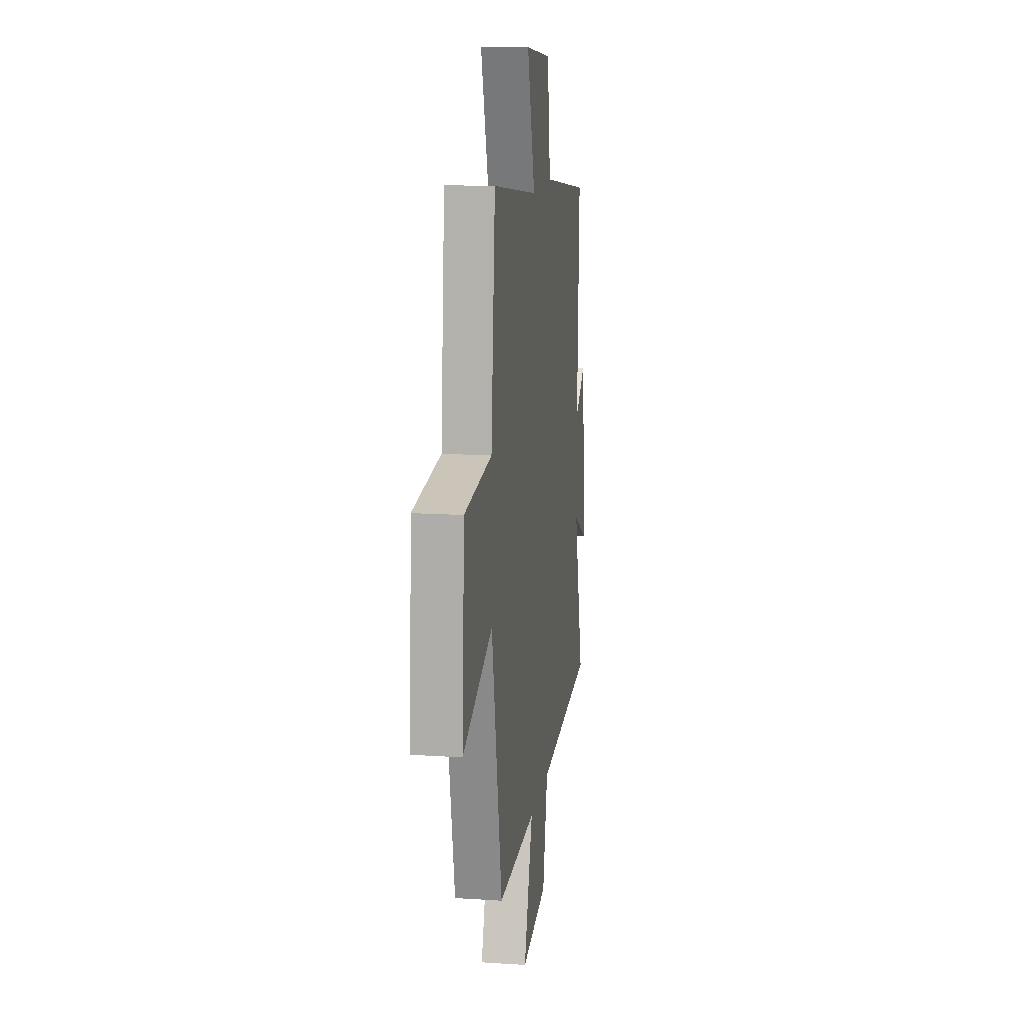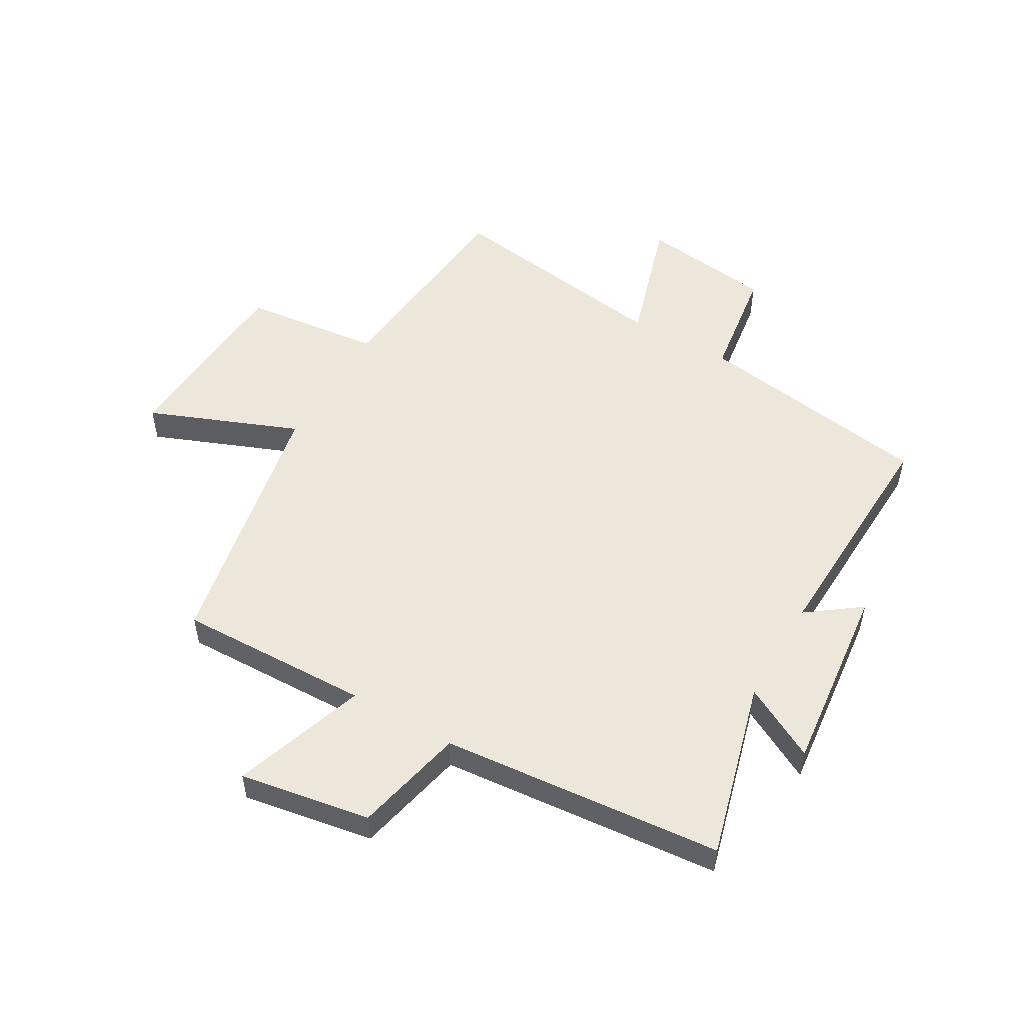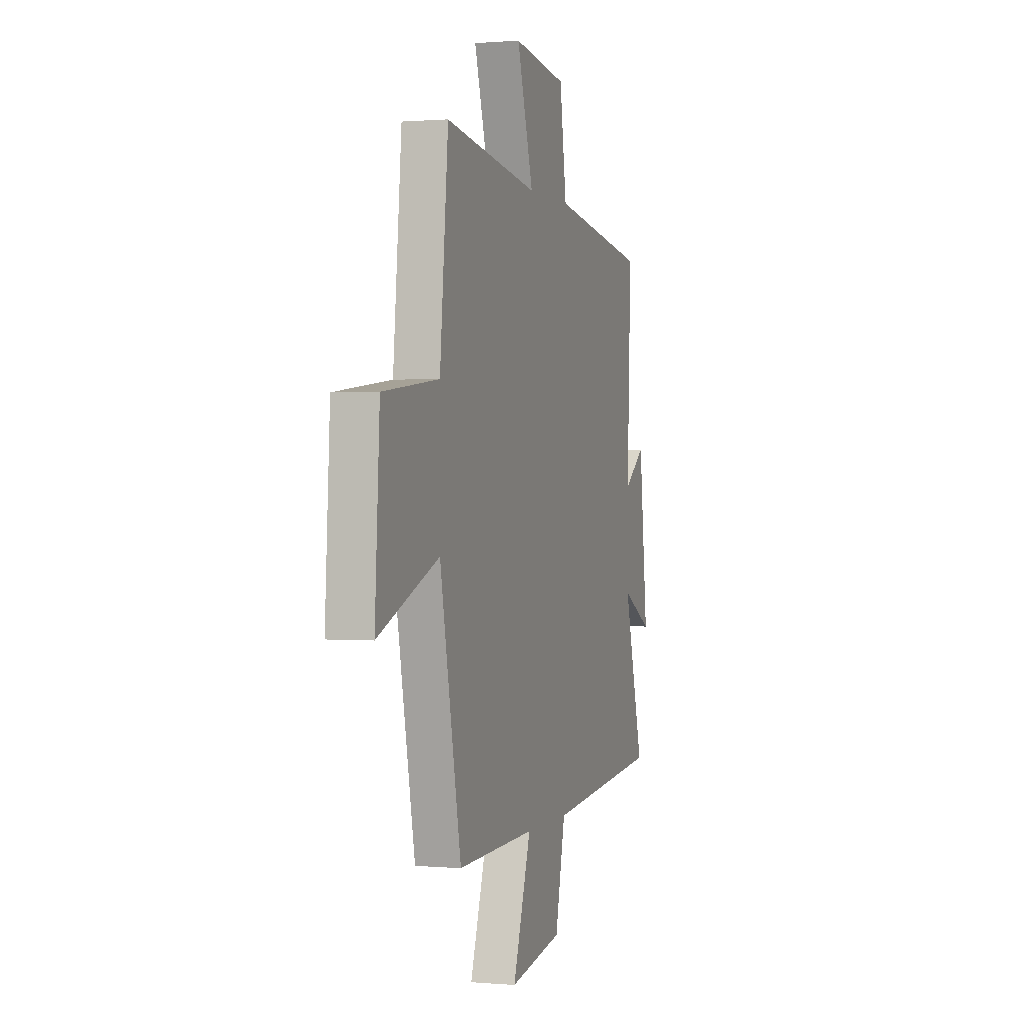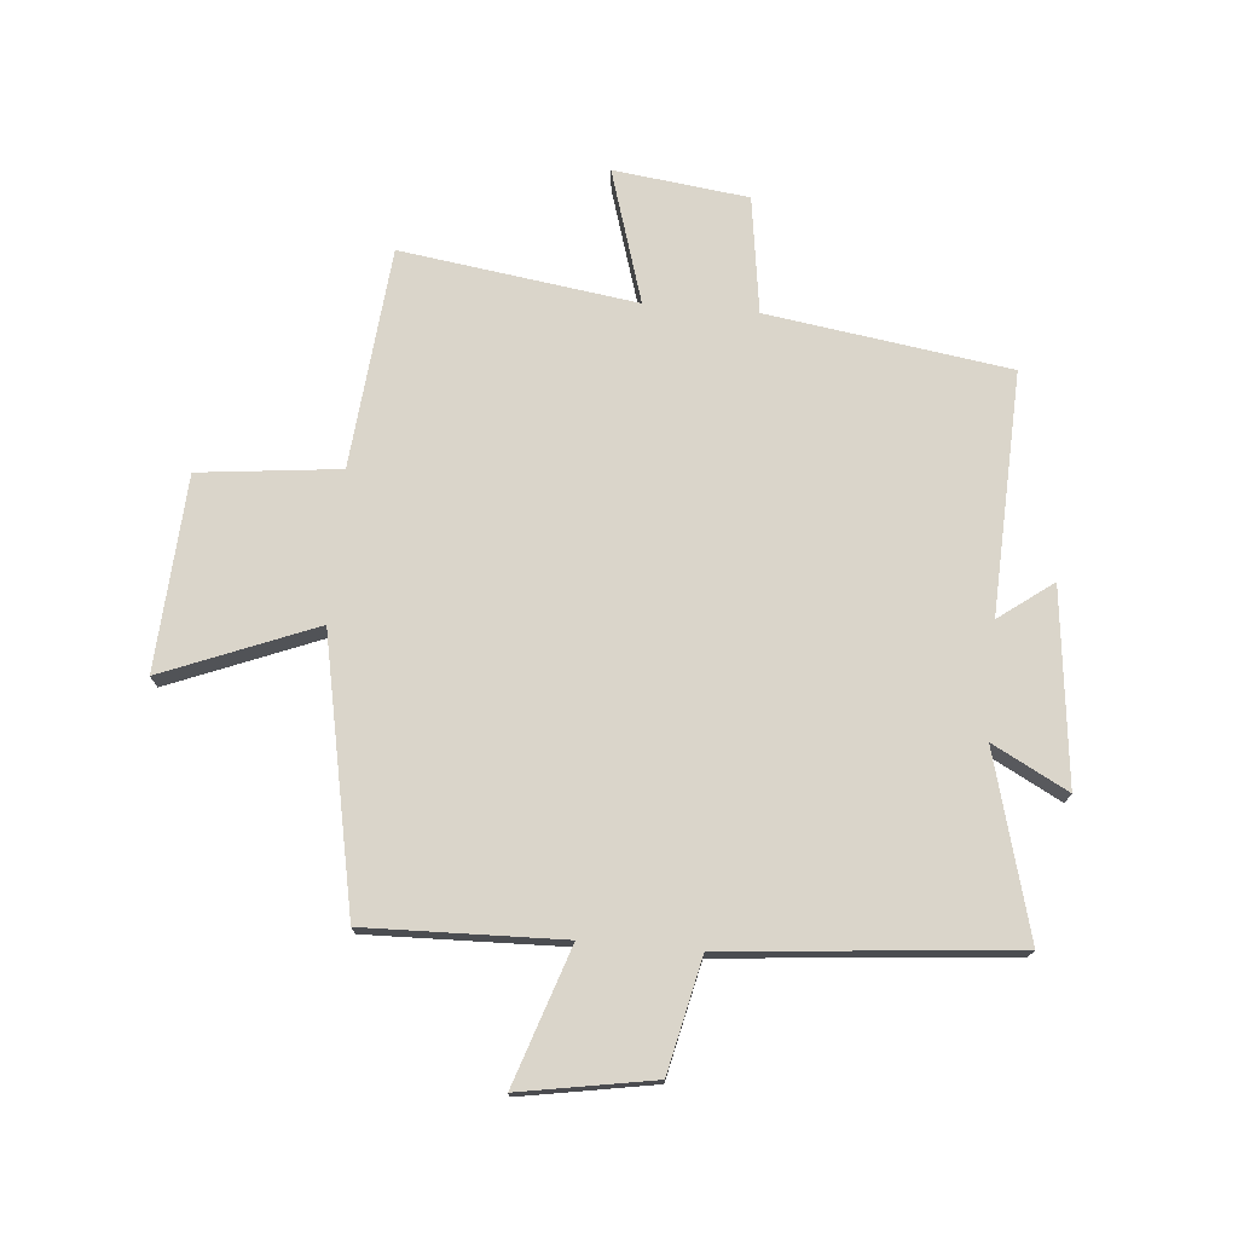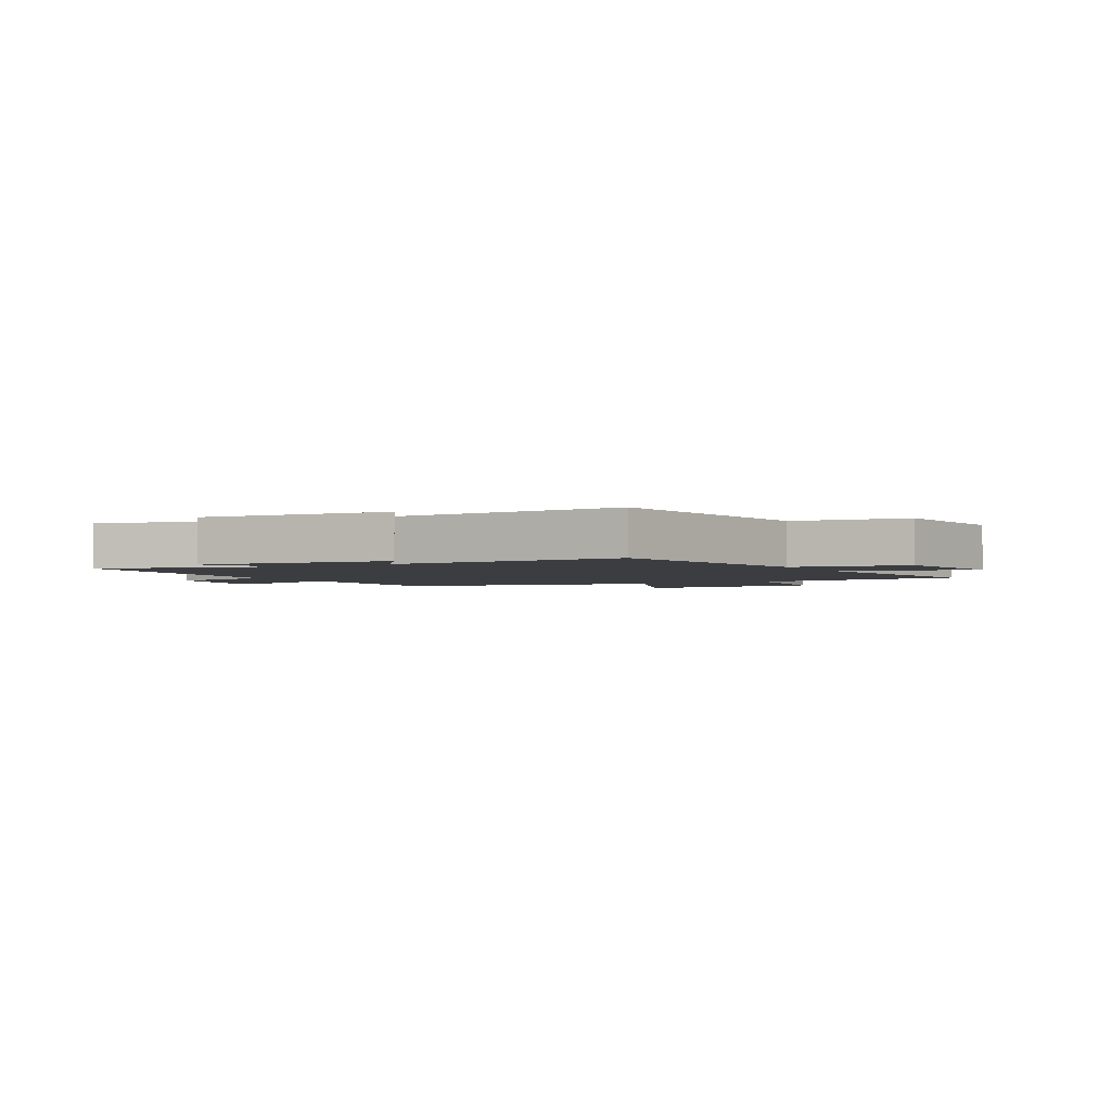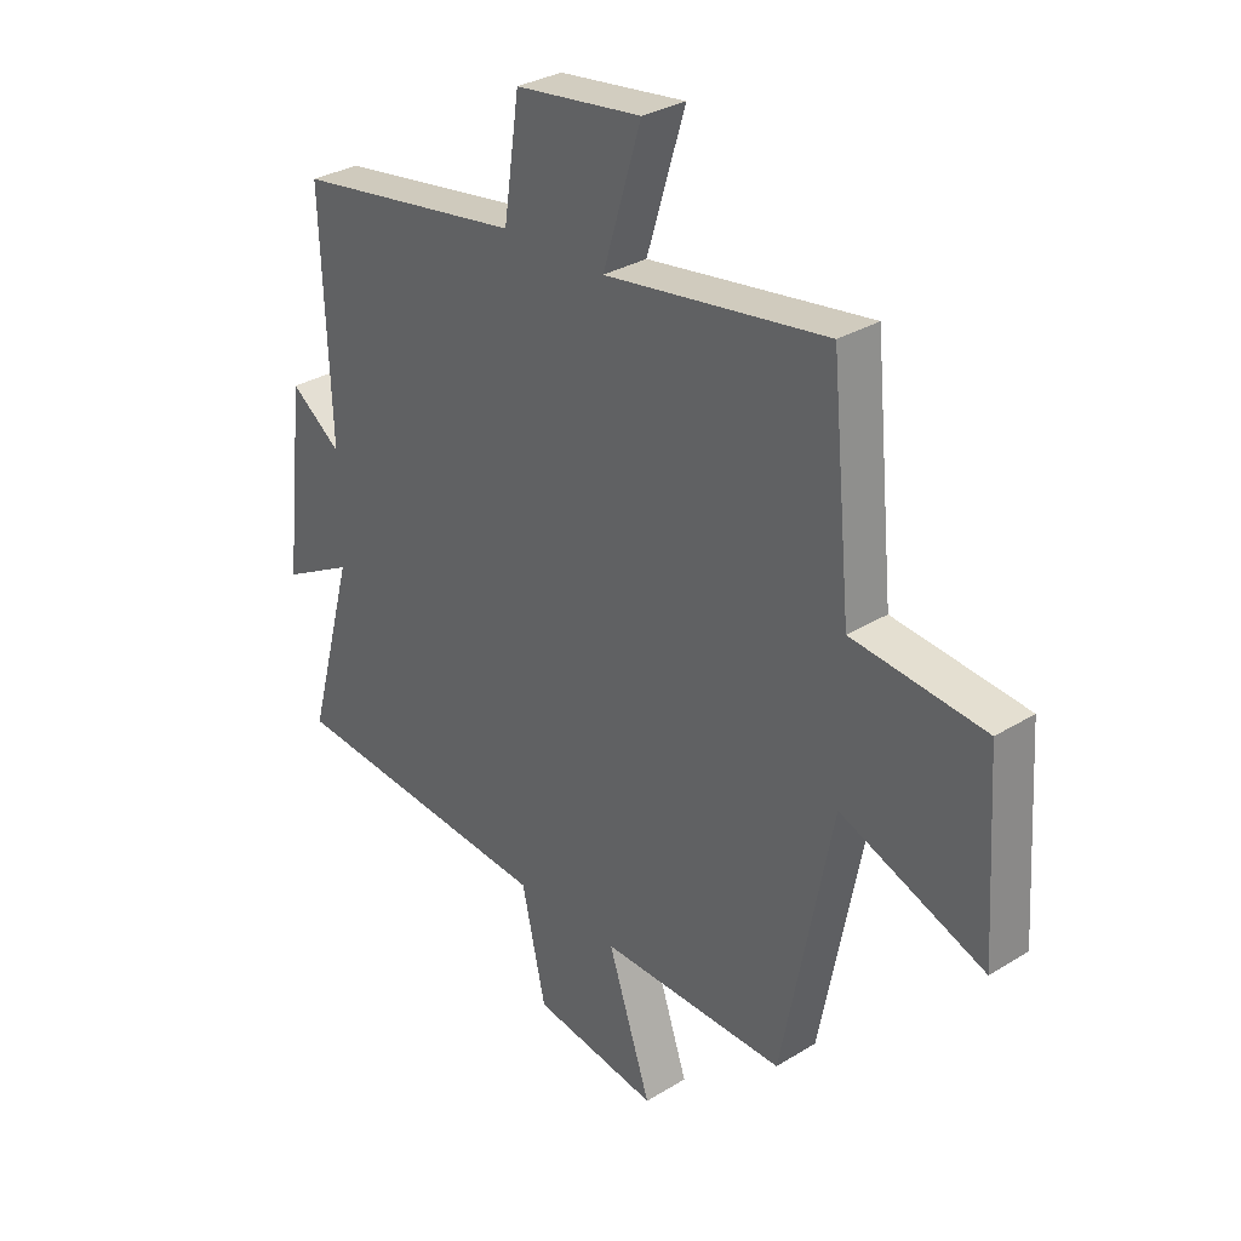
<metadata>
{"format":"obj","ext":"obj","renderer":"f3d","projection":"perspective","resolution":1024,"background":"white","views":[{"elev":14.2,"azim":98.3,"up":"+Z"},{"elev":52.4,"azim":-149.9,"up":"+Y"},{"elev":0.7,"azim":107.9,"up":"+Z"},{"elev":74.3,"azim":-175.0,"up":"+Y"},{"elev":-2.5,"azim":-60.6,"up":"+Y"},{"elev":31.0,"azim":48.6,"up":"+Z"}]}
</metadata>
<code>
v -0.516 0.07 0.44
v -0.112 0.07 0.5
v -0.084 0.07 0.694
v 0.14 0.07 0.722
v 0.072 0.07 0.5
v 0.465 0.07 0.556
v 0.5 0.07 0.189
v 0.734 0.07 0.163
v 0.754 0.07 -0.161
v 0.5 0.07 -0.059
v 0.411 0.07 -0.509
v 0.084 0.07 -0.5
v 0.16 0.07 -0.726
v -0.062 0.07 -0.688
v -0.104 0.07 -0.5
v -0.582 0.07 -0.456
v -0.5 0.07 -0.153
v -0.626 0.07 -0.22
v -0.59 0.07 0.104
v -0.5 0.07 0.037
v -0.516 0 0.44
v -0.112 0 0.5
v -0.084 0 0.694
v 0.14 0 0.722
v 0.072 0 0.5
v 0.465 0 0.556
v 0.5 0 0.189
v 0.734 0 0.163
v 0.754 0 -0.161
v 0.5 0 -0.059
v 0.411 0 -0.509
v 0.084 0 -0.5
v 0.16 0 -0.726
v -0.062 0 -0.688
v -0.104 0 -0.5
v -0.582 0 -0.456
v -0.5 0 -0.153
v -0.626 0 -0.22
v -0.59 0 0.104
v -0.5 0 0.037
f 17 18 19 20
f 15 16 17
f 15 17 20
f 12 13 14 15
f 12 15 20 1
f 10 11 12 1
f 7 8 9 10
f 5 6 7 10
f 2 3 4 5
f 1 2 5 10
f 40 39 38 37
f 37 36 35
f 40 37 35
f 35 34 33 32
f 21 40 35 32
f 21 32 31 30
f 30 29 28 27
f 30 27 26 25
f 25 24 23 22
f 30 25 22 21
f 1 21 22 2
f 2 22 23 3
f 3 23 24 4
f 4 24 25 5
f 5 25 26 6
f 6 26 27 7
f 7 27 28 8
f 8 28 29 9
f 9 29 30 10
f 10 30 31 11
f 11 31 32 12
f 12 32 33 13
f 13 33 34 14
f 14 34 35 15
f 15 35 36 16
f 16 36 37 17
f 17 37 38 18
f 18 38 39 19
f 19 39 40 20
f 20 40 21 1

</code>
